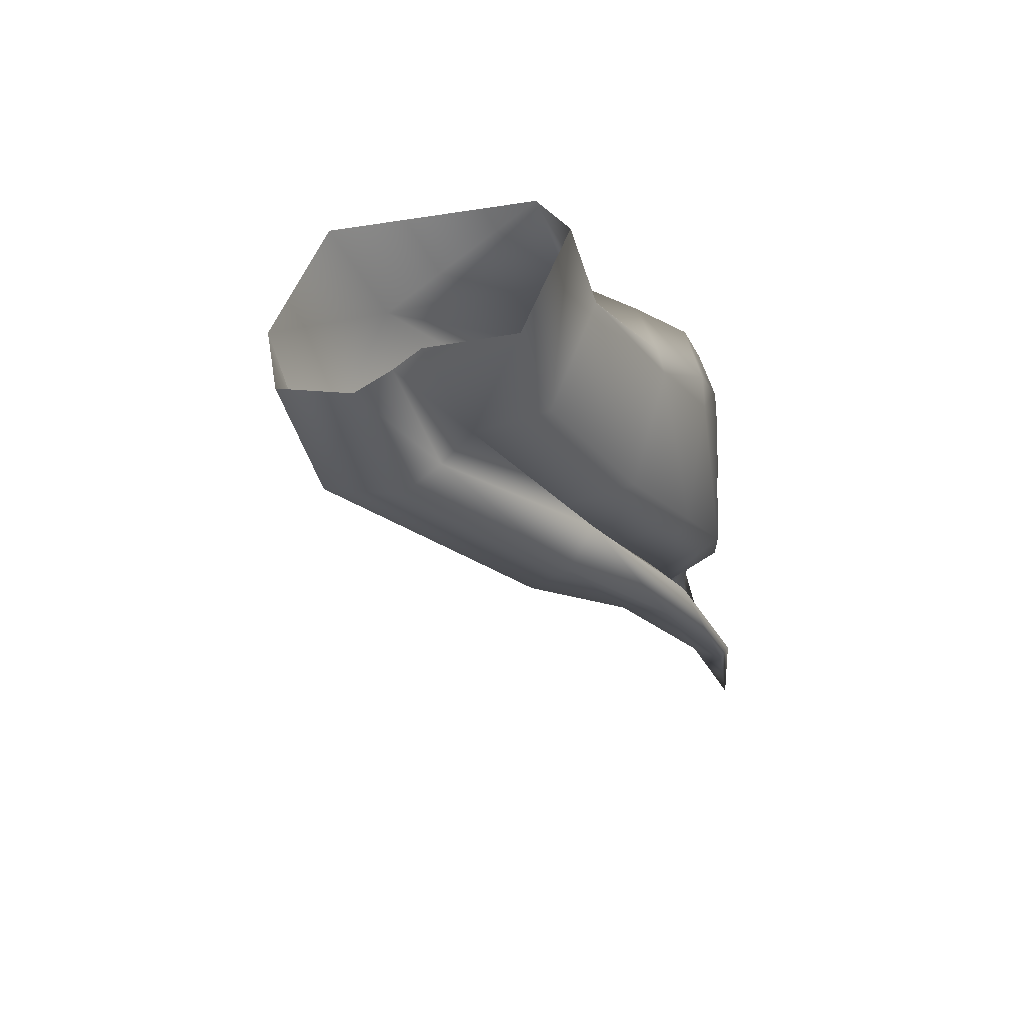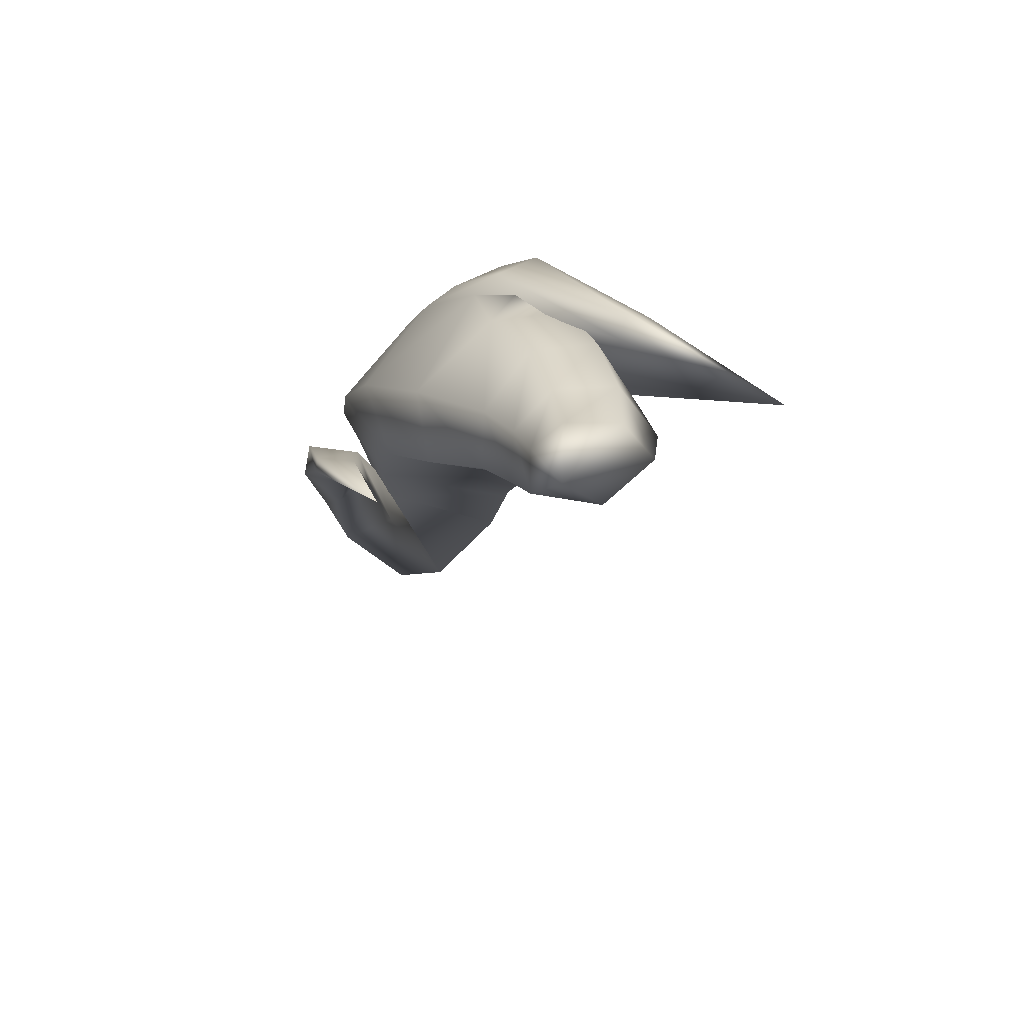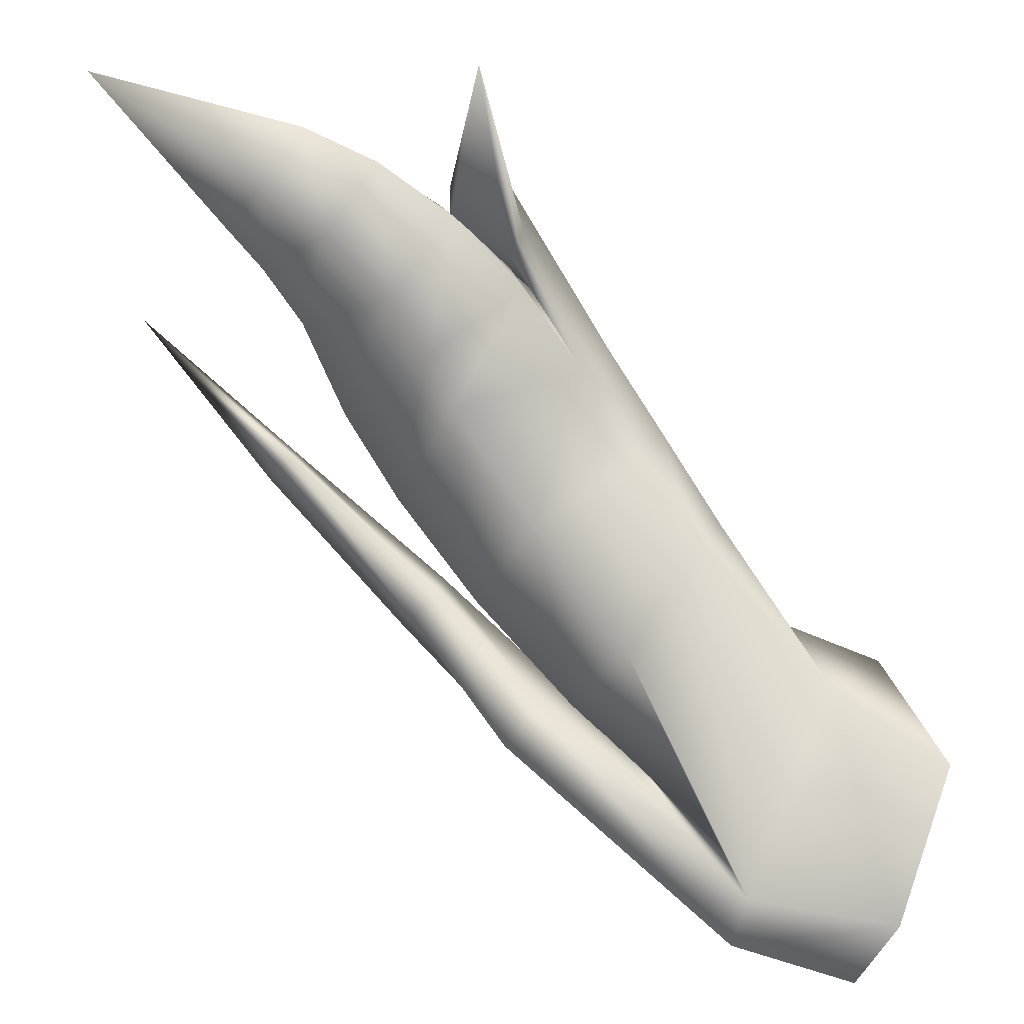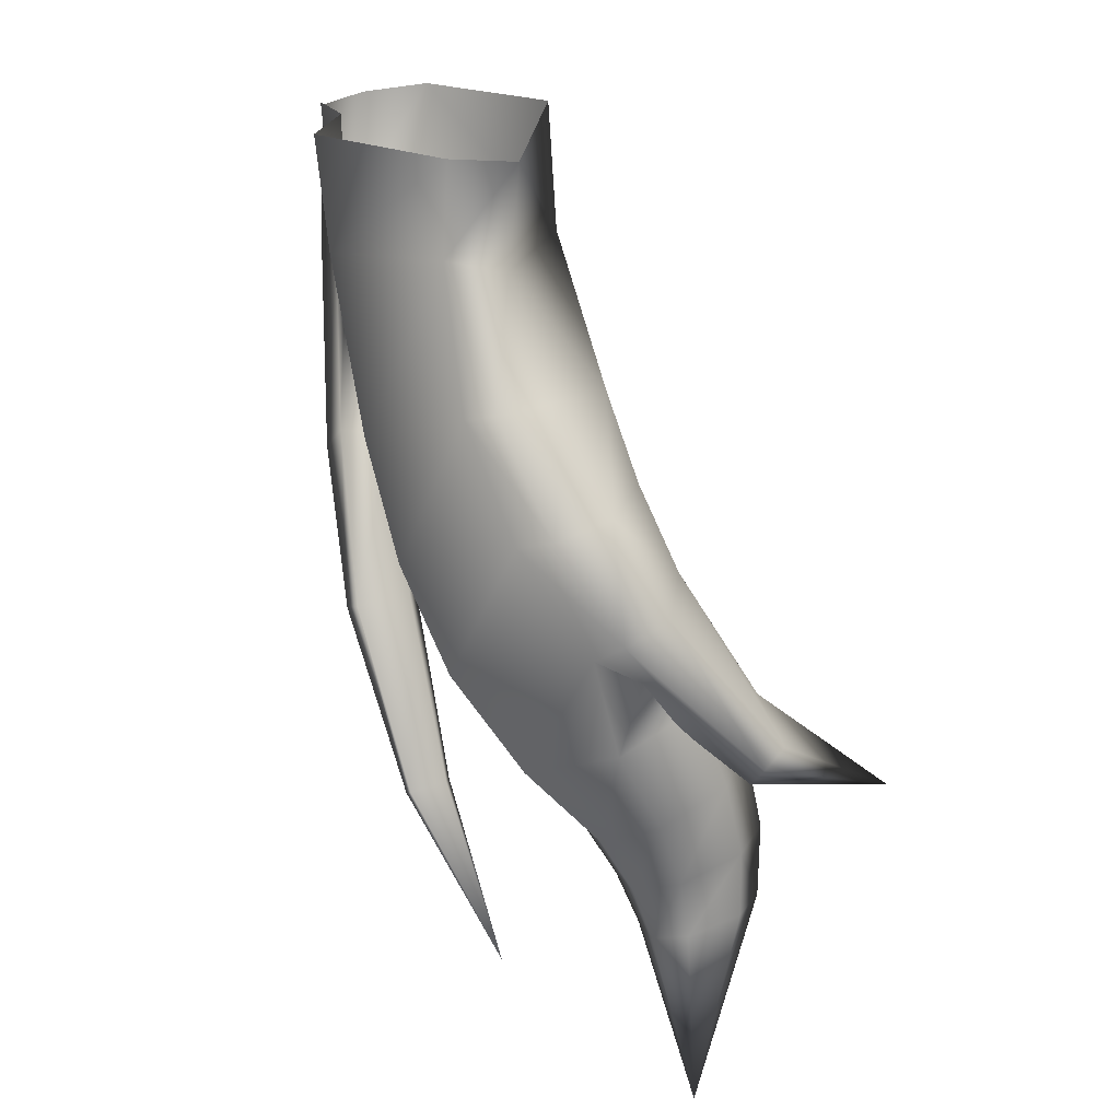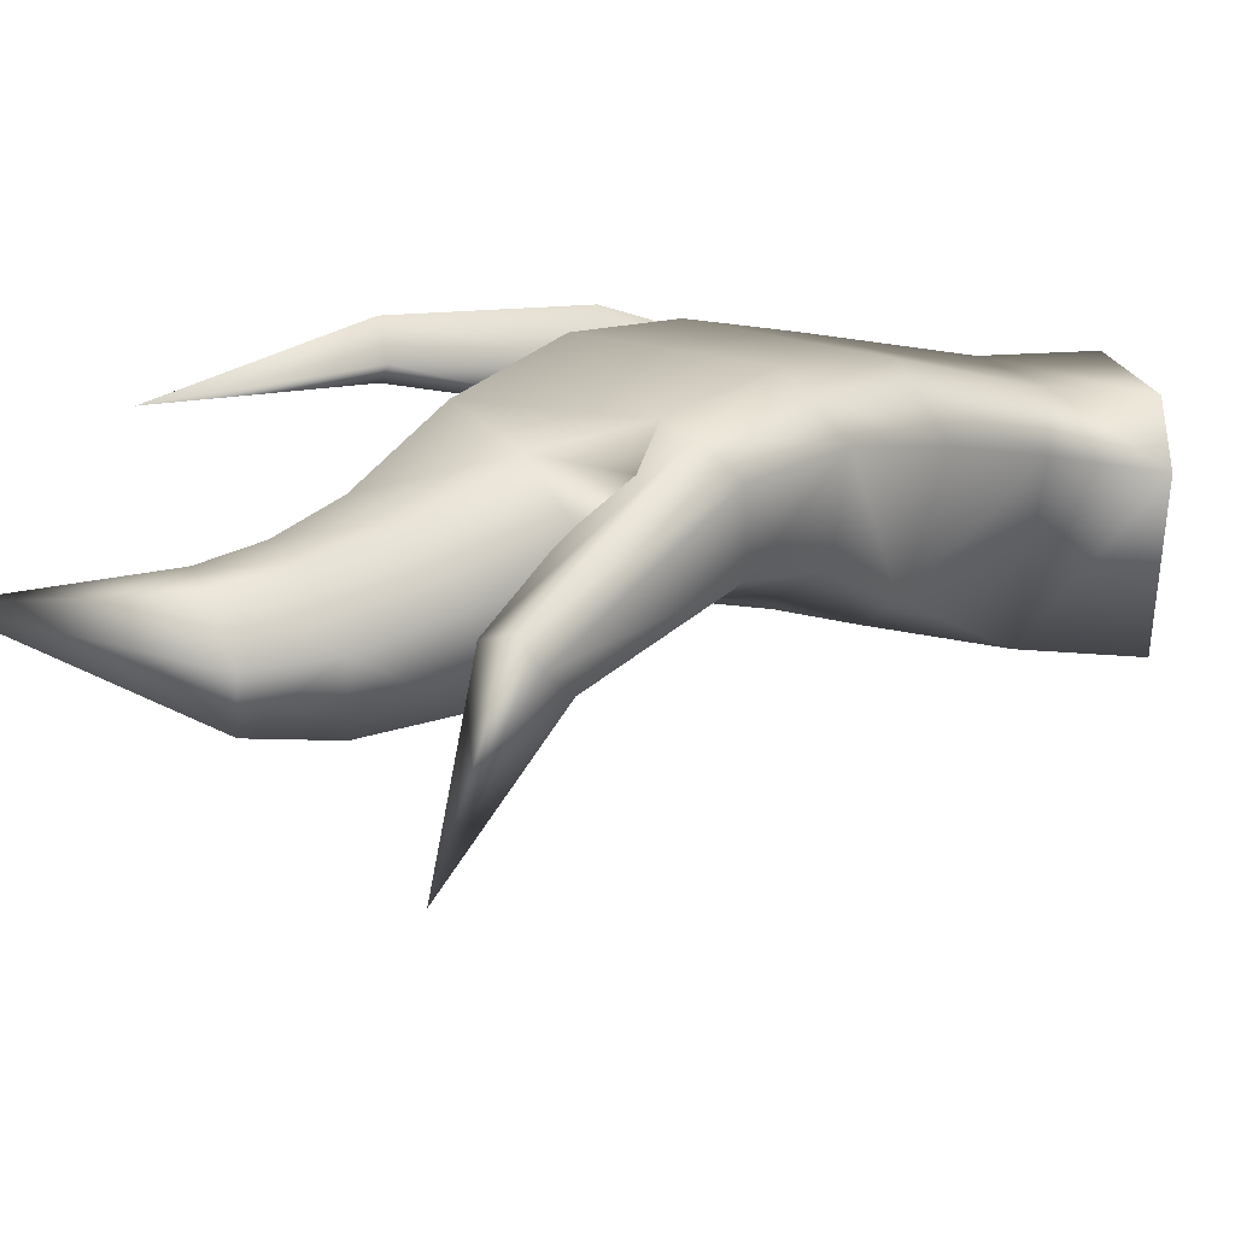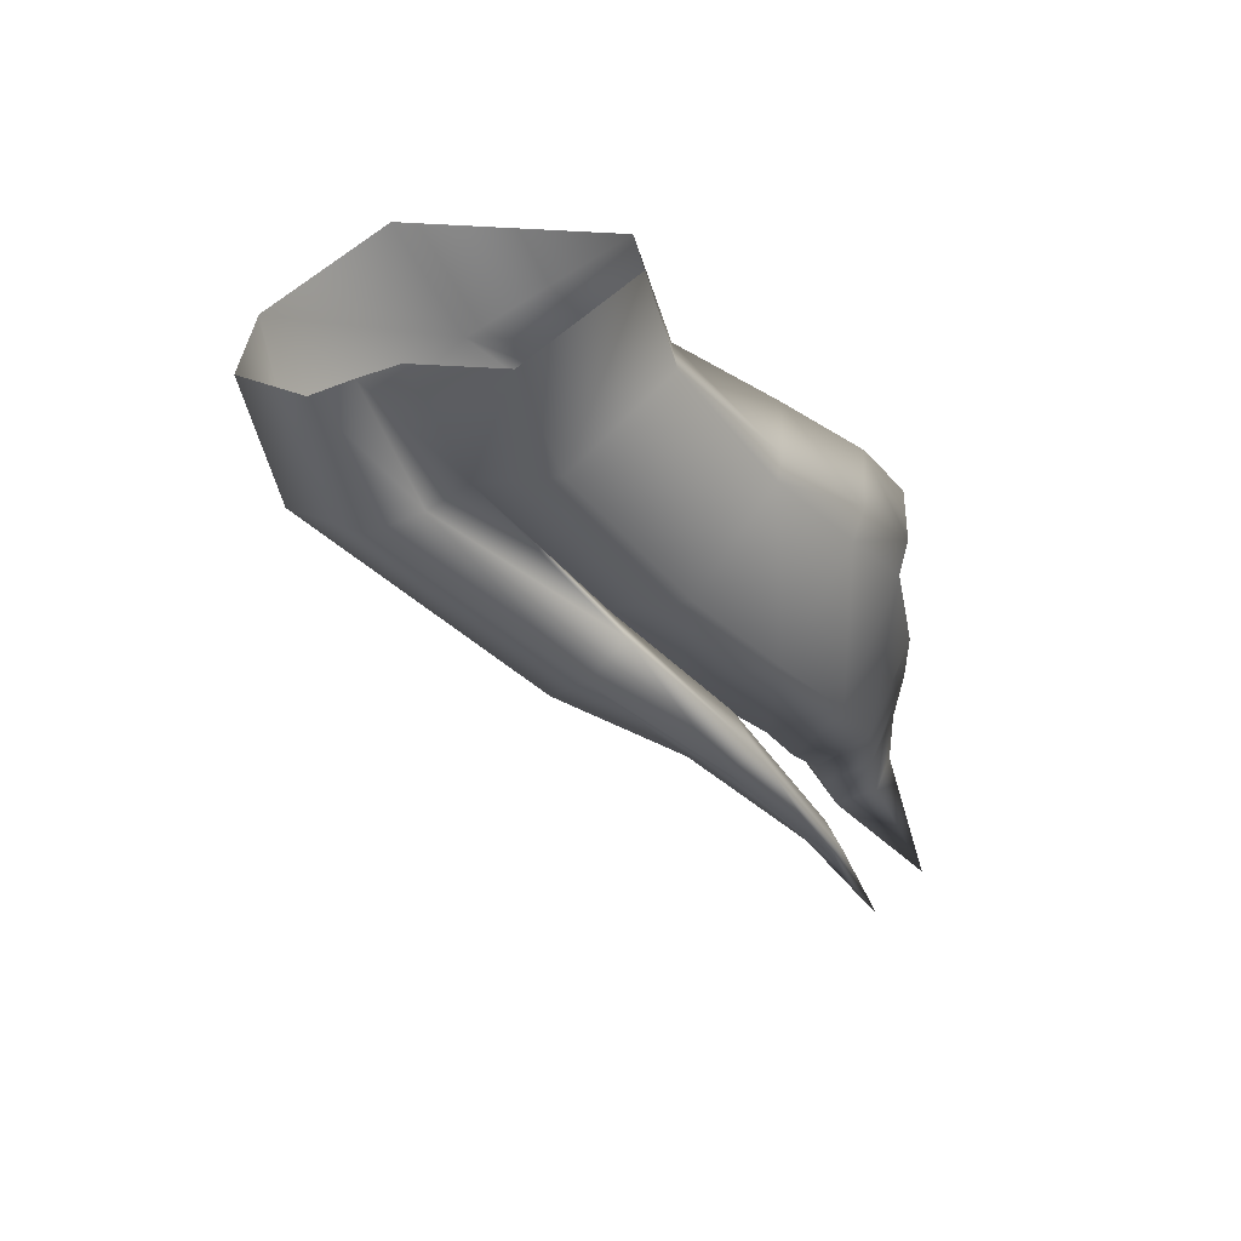
<metadata>
{"format":"obj","ext":"obj","renderer":"f3d","projection":"perspective","resolution":1024,"background":"white","views":[{"elev":42.0,"azim":-130.7,"up":"+Y"},{"elev":-55.0,"azim":-7.8,"up":"+Y"},{"elev":-35.3,"azim":60.6,"up":"+Z"},{"elev":30.8,"azim":-23.8,"up":"+Y"},{"elev":76.6,"azim":80.1,"up":"+Z"},{"elev":39.7,"azim":-109.9,"up":"+Y"}]}
</metadata>
<code>
o 5_+Hair12.Hair12_1_0_0
v -0.0922 0.03973 0.06237
v -0.07984 0.04264 0.06697
v -0.08158 0.06223 0.04399
v -0.09439 0.06527 0.04023
v -0.07664 0.08319 0.03831
v -0.09116 0.08492 0.03521
v -0.1099 0.0593 0.01353
v -0.112 0.02694 0.03699
v -0.09735 0.01808 0.01898
v -0.1016 0.05566 -0.000578
v -0.07029 0.01505 0.01568
v -0.07988 0.04755 -0.0263
v -0.09794 0.03845 0.059
v -0.1094 0.0829 0.005622
v -0.09806 0.08046 -0.01037
v -0.08402 0.07526 -0.03613
v -0.09701 0.07702 -0.02673
v -0.09061 0.05041 -0.03104
v -0.1012 0.04933 -0.01938
v -0.1013 0.05162 -0.008767
v -0.09981 0.08057 -0.01899
v -0.09957 -0.02215 0.05839
v -0.06731 -0.02684 0.05896
v -0.06183 -0.03525 0.06585
v -0.09113 -0.03927 0.06882
v -0.1073 -0.01356 0.0714
v -0.09571 -0.03385 0.08365
v -0.08427 -0.003176 0.0931
v -0.08091 -0.02433 0.09866
v -0.07074 0.003779 0.09619
v -0.06323 -0.01644 0.09896
v -0.09992 -0.003159 0.03923
v -0.07018 -0.006105 0.03914
v -0.1118 0.005848 0.05532
v -0.09435 0.01716 0.07709
v -0.06021 -0.000381 0.07463
v -0.06271 0.01244 0.05731
v -0.0506 -0.0196 0.08135
v -0.08127 -0.05131 0.09138
v -0.07272 -0.04236 0.1026
v -0.05771 -0.03567 0.1027
v -0.04581 -0.03838 0.08892
v -0.0753 -0.06353 0.09509
v -0.06803 -0.0582 0.1033
v -0.07227 -0.07505 0.09872
v -0.06628 -0.07248 0.1043
v -0.06872 -0.11 0.1143
v -0.05396 -0.07033 0.1046
v -0.05385 -0.05421 0.1036
v -0.07109 -0.07777 0.08947
v -0.07431 -0.06691 0.0844
v -0.05542 -0.07594 0.0874
v -0.055 -0.06243 0.08024
v -0.04594 -0.07215 0.09767
v -0.04371 -0.05665 0.09361
v -0.08019 -0.05492 0.07927
v -0.05801 -0.04661 0.07268
v -0.07922 0.001096 0.09703
v -0.0704 0.00676 0.0996
v -0.0772 0.02481 0.08647
v -0.0882 0.01965 0.08213
v -0.0602 0.006266 0.08267
v -0.06263 0.02029 0.06786
v -0.04497 -0.0228 0.09136
v -0.04616 -0.02544 0.08432
v -0.0164 -0.04894 0.1005
v -0.04605 -0.02704 0.1058
v -0.05171 -0.03001 0.108
v -0.05981 0.02672 0.0391
v -0.05693 0.05509 0.01218
v -0.07134 0.0779 -0.02853
v -0.05368 0.08054 0.000322
v -0.06089 0.03269 0.04741
v -0.09664 0.01088 0.01614
v -0.1022 0.02002 0.02499
v -0.1072 -0.006973 0.04779
v -0.1032 -0.01098 0.04082
v -0.1191 -0.007029 0.048
v -0.113 0.02277 0.02394
v -0.1079 -0.04236 0.06875
v -0.106 -0.0443 0.06567
v -0.1023 -0.0811 0.08539
v -0.1161 -0.04285 0.0689
v -0.1162 -0.04461 0.06633
v -0.1195 -0.01045 0.04206
v -0.1092 -0.0455 0.06426
v -0.1101 -0.01297 0.03737
v -0.1138 0.01519 0.01601
v -0.1073 0.00793 0.01108
v -0.0529 -0.03557 0.1043
v -0.05353 -0.0351 0.09584
f 1 2 3
f 1 3 4
f 4 3 5
f 4 5 6
f 7 4 6
f 8 4 7
f 9 8 7
f 9 7 10
f 10 11 9
f 10 12 11
f 4 13 1
f 8 13 4
f 10 7 14
f 7 6 14
f 10 14 15
f 17 16 18
f 17 18 19
f 20 17 19
f 10 21 20
f 10 15 21
f 20 21 17
f 22 23 24
f 22 24 25
f 25 26 22
f 25 27 26
f 27 28 26
f 27 29 28
f 29 30 28
f 29 31 30
f 32 8 9
f 32 23 22
f 32 33 23
f 9 33 32
f 9 11 33
f 32 34 8
f 22 34 32
f 22 26 34
f 34 13 8
f 26 28 35
f 34 35 13
f 26 35 34
f 33 36 23
f 33 37 36
f 11 37 33
f 23 36 38
f 23 38 24
f 31 36 30
f 31 38 36
f 39 29 27
f 40 31 29
f 39 40 29
f 40 41 31
f 42 38 31
f 42 31 41
f 43 40 39
f 44 41 40
f 43 44 40
f 45 44 43
f 45 46 44
f 47 46 45
f 47 48 46
f 49 42 41
f 46 49 44
f 46 48 49
f 44 49 41
f 50 45 43
f 47 45 50
f 50 43 51
f 51 43 39
f 51 52 50
f 50 52 47
f 51 53 52
f 52 54 47
f 53 54 52
f 53 55 54
f 47 54 48
f 54 49 48
f 54 55 49
f 49 55 42
f 51 39 56
f 56 53 51
f 56 27 25
f 56 39 27
f 56 57 53
f 57 55 53
f 25 24 57
f 25 57 56
f 24 42 57
f 24 38 42
f 57 42 55
f 35 28 58
f 58 59 60
f 61 2 1
f 61 60 2
f 58 60 61
f 13 61 1
f 13 35 61
f 35 58 61
f 62 60 59
f 62 63 60
f 36 63 62
f 36 37 63
f 36 62 64
f 36 64 65
f 65 64 66
f 64 67 66
f 62 59 67
f 62 67 64
f 59 68 67
f 59 58 68
f 67 68 66
f 12 69 11
f 11 69 37
f 12 70 69
f 71 70 12
f 71 72 70
f 70 5 3
f 70 72 5
f 73 70 3
f 73 3 2
f 60 63 73
f 60 73 2
f 63 69 73
f 69 70 73
f 63 37 69
f 71 18 16
f 71 12 18
f 18 12 74
f 12 10 75
f 12 75 74
f 74 75 76
f 74 76 77
f 75 78 76
f 10 20 79
f 75 79 78
f 10 79 75
f 77 76 80
f 77 80 81
f 81 80 82
f 76 83 80
f 80 83 82
f 76 78 83
f 84 83 78
f 82 83 84
f 85 78 79
f 84 78 85
f 84 86 82
f 85 86 84
f 85 87 86
f 88 87 85
f 85 79 88
f 88 20 19
f 88 79 20
f 19 89 88
f 88 89 87
f 19 18 89
f 18 74 89
f 89 74 77
f 89 77 87
f 87 77 81
f 87 81 86
f 86 81 82
f 90 91 66
f 91 65 66
f 68 90 66
f 58 90 68
f 58 28 90
f 30 65 91
f 30 36 65
f 28 30 91
f 28 91 90

</code>
